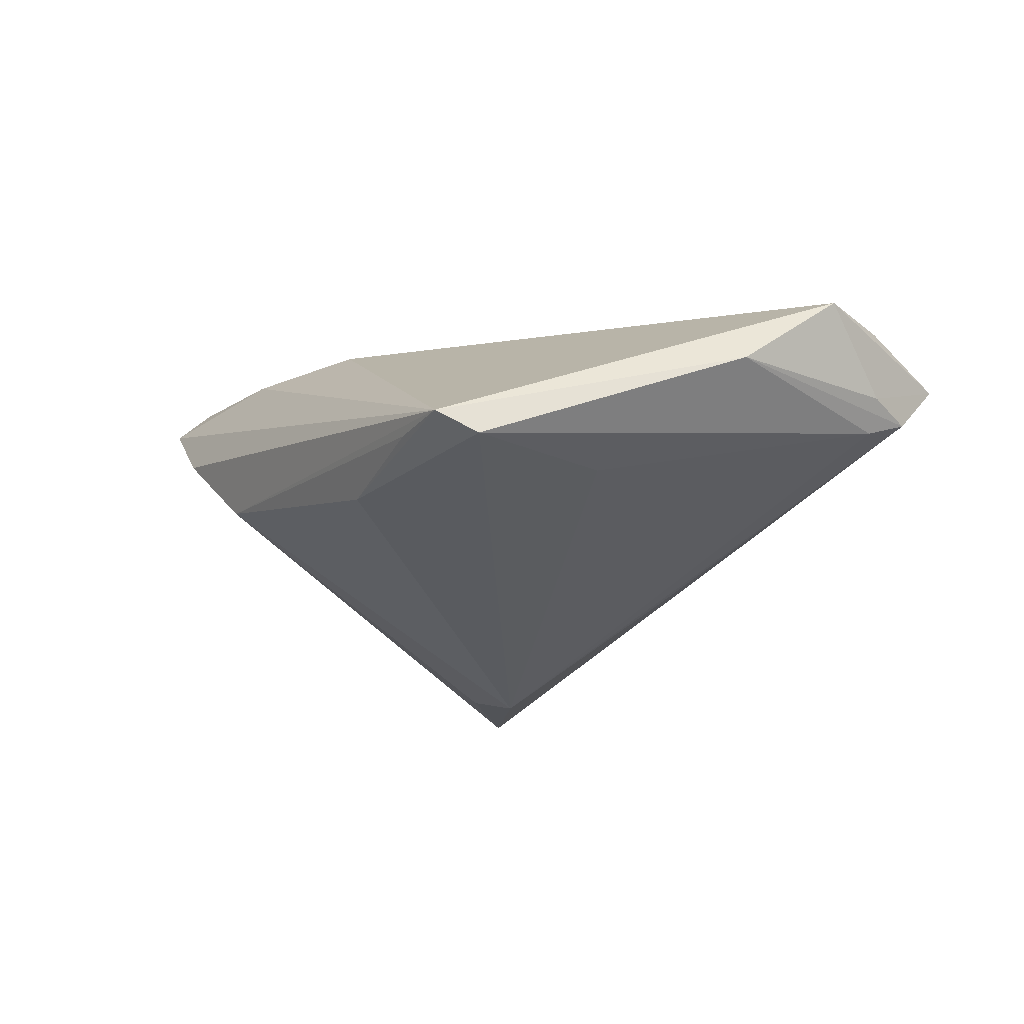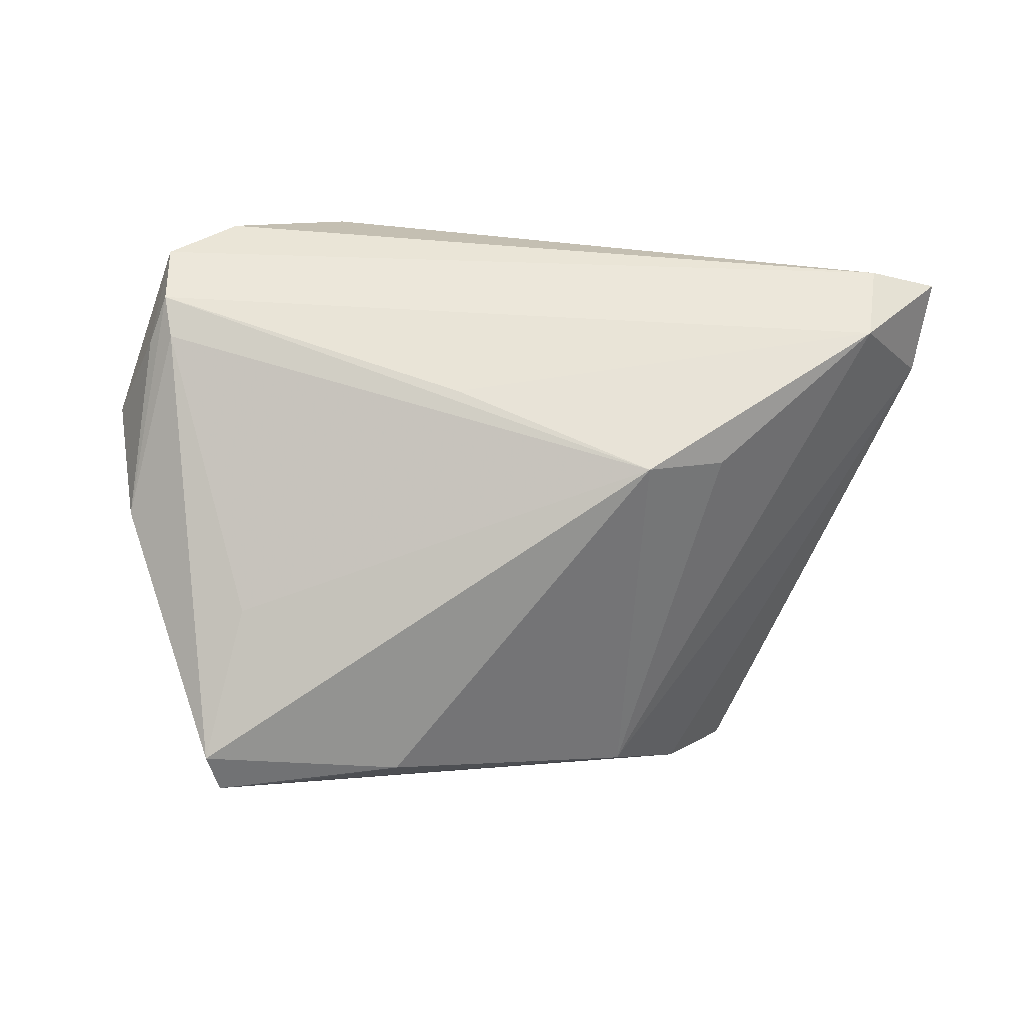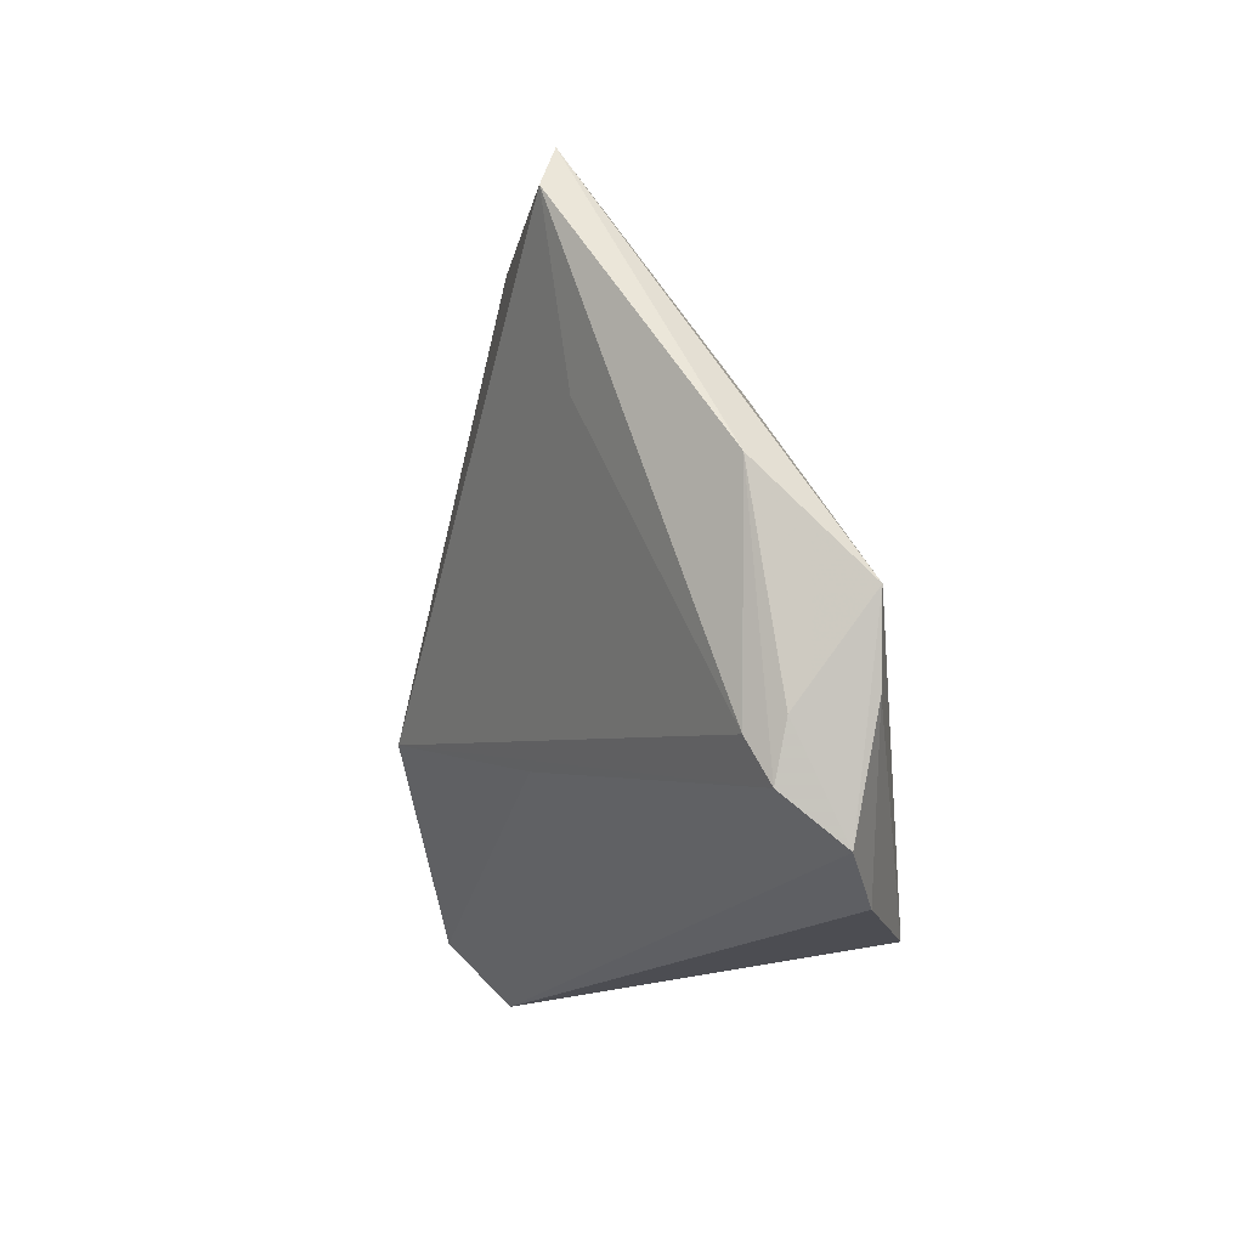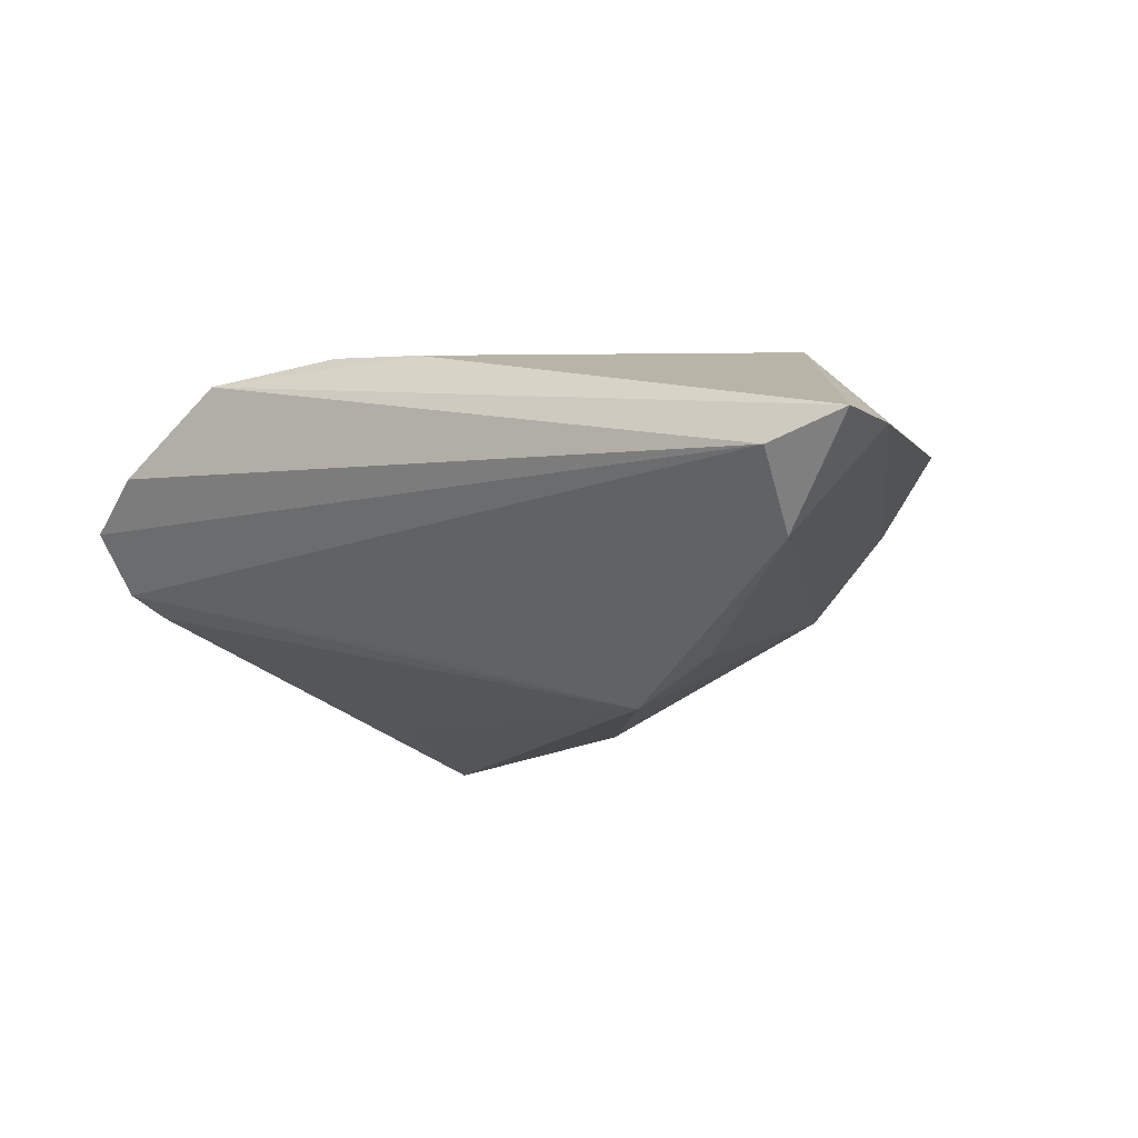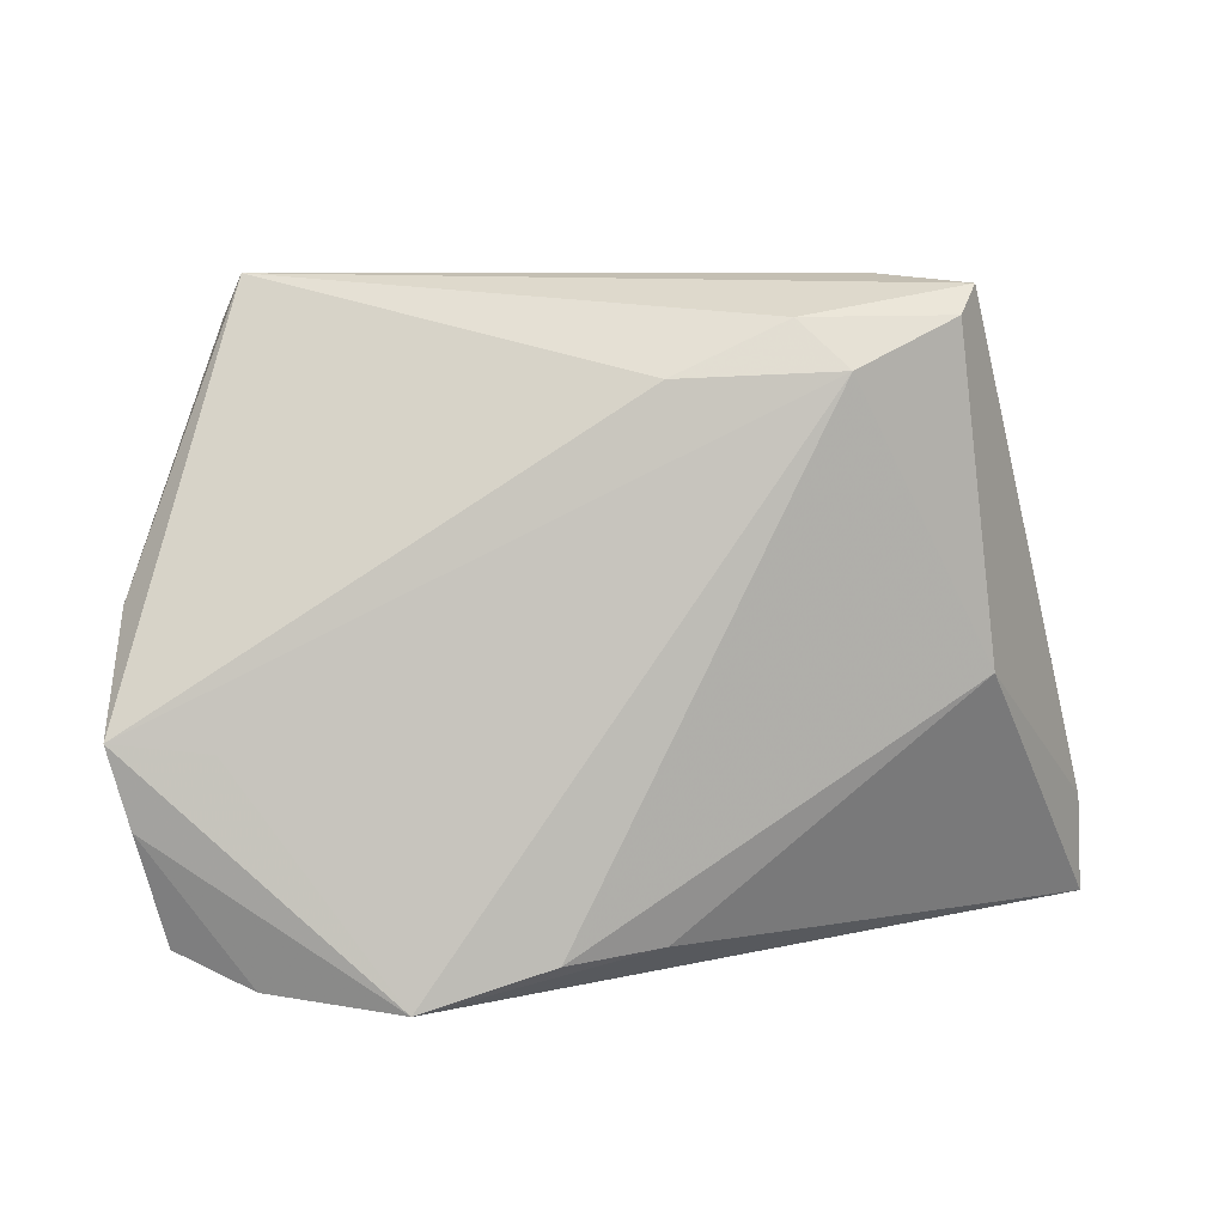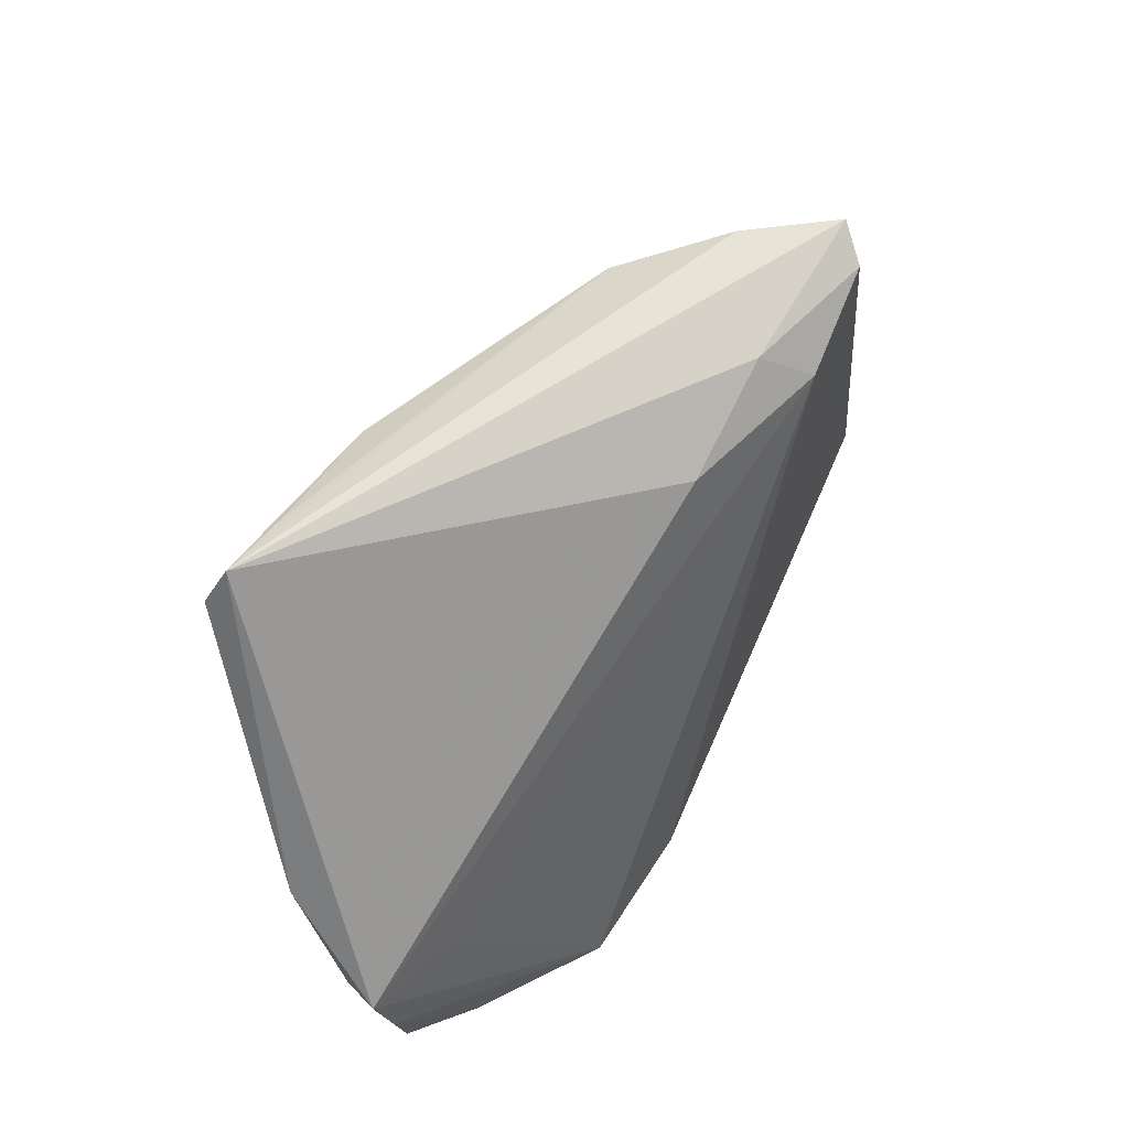
<metadata>
{"format":"obj","ext":"obj","renderer":"f3d","projection":"perspective","resolution":1024,"background":"white","views":[{"elev":-32.8,"azim":-125.2,"up":"+Z"},{"elev":-76.8,"azim":-4.3,"up":"+Z"},{"elev":-14.2,"azim":-108.8,"up":"+Y"},{"elev":-11.2,"azim":32.7,"up":"+Z"},{"elev":10.8,"azim":-17.4,"up":"+Y"},{"elev":57.7,"azim":-62.8,"up":"+Y"}]}
</metadata>
<code>
v 0.0009088 0.03005 0.01389
v -0.04916 -0.0205 -0.007376
v 0.01832 0.03718 -0.005863
v 4.64e-05 -0.03079 0.01842
v -0.01243 -0.0313 0.01991
v 0.0275 0.04036 0.005824
v -0.03953 0.0349 -0.02413
v 0.02778 -0.01042 -0.01774
v -0.008665 -0.01715 -0.01531
v -0.05248 -0.0191 -0.004261
v 0.03225 0.03651 0.01943
v 0.01513 0.03631 0.01454
v 0.04754 -0.02841 -0.00882
v 0.03543 0.03963 0.01595
v -0.0537 0.004875 -0.008721
v -0.02933 0.03907 -0.02052
v -0.05052 -0.02557 -0.00493
v 0.01764 -0.009806 -0.02309
v -0.05504 -0.01729 0.003816
v 0.05787 -0.03433 0.002788
v 0.03719 -0.002623 0.01991
v 0.04869 -0.03591 -0.000414
v 0.05663 -0.02205 0.003802
v -0.05125 -0.03111 0.002367
v -0.05757 -0.007608 0.003047
v -0.01347 0.03584 -0.0199
v -0.02822 -0.03591 0.01765
v -0.03772 0.03996 -0.0219
v 0.01972 0.03094 0.01991
v -0.0428 -0.03497 0.007909
v -0.0463 -0.008759 0.006829
v -0.03602 0.0148 -0.01972
f 1 28 25
f 25 29 1
f 31 29 25
f 25 27 31
f 31 27 29
f 23 21 20
f 4 27 20
f 20 21 4
f 29 27 5
f 5 21 29
f 27 4 5
f 5 4 21
f 25 28 15
f 7 15 28
f 2 15 7
f 28 1 12
f 12 1 29
f 26 3 18
f 26 7 28
f 18 7 26
f 18 3 8
f 18 2 32
f 32 7 18
f 2 7 32
f 19 27 25
f 25 24 19
f 17 15 2
f 17 2 18
f 20 27 22
f 24 17 22
f 28 12 14
f 28 3 16
f 16 26 28
f 3 26 16
f 10 24 25
f 10 17 24
f 25 15 10
f 15 17 10
f 30 22 27
f 24 22 30
f 27 19 30
f 30 19 24
f 9 17 18
f 23 3 6
f 6 14 23
f 6 3 28
f 28 14 6
f 21 23 11
f 23 14 11
f 29 21 11
f 11 12 29
f 11 14 12
f 13 9 18
f 18 8 13
f 20 22 13
f 13 22 17
f 17 9 13
f 13 23 20
f 13 3 23
f 13 8 3

</code>
